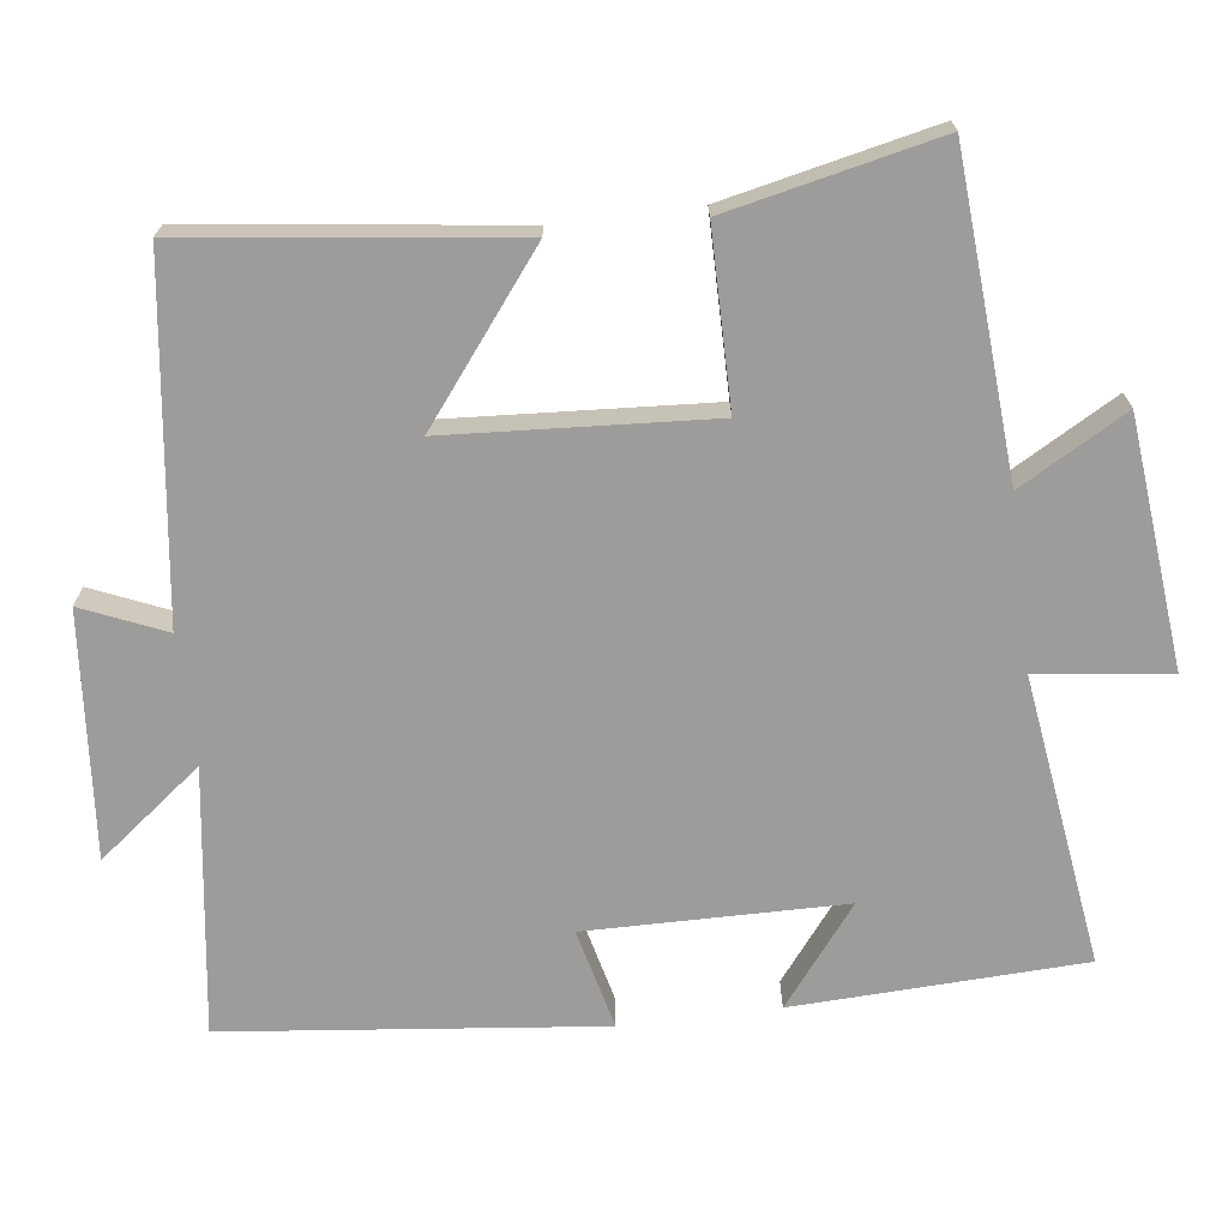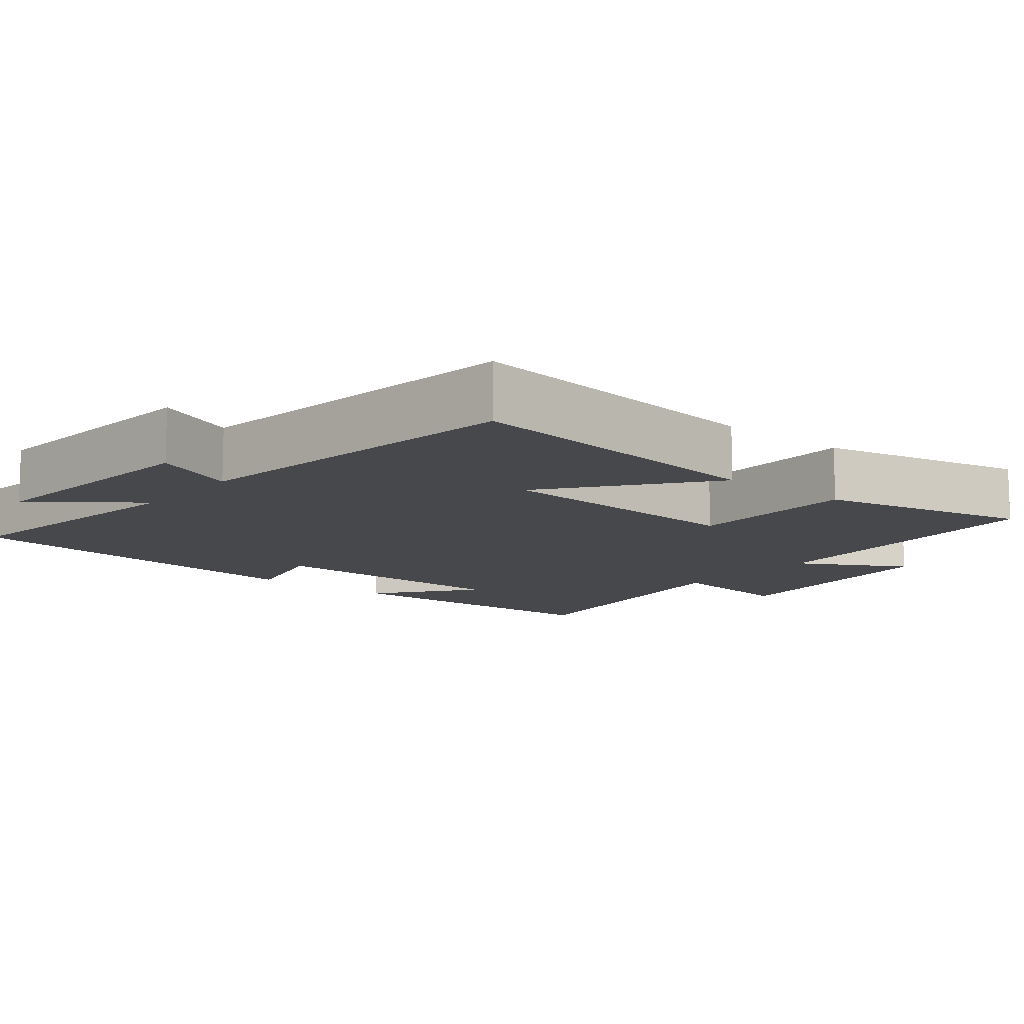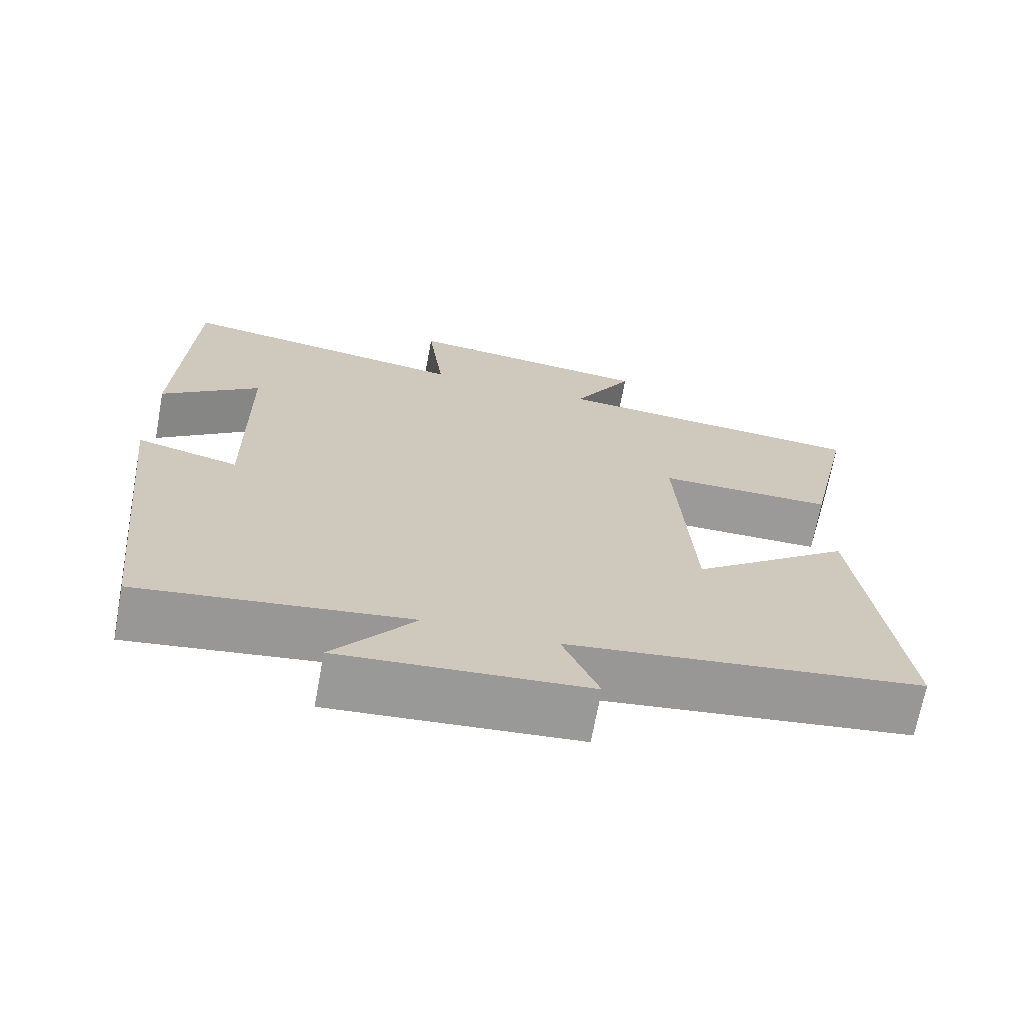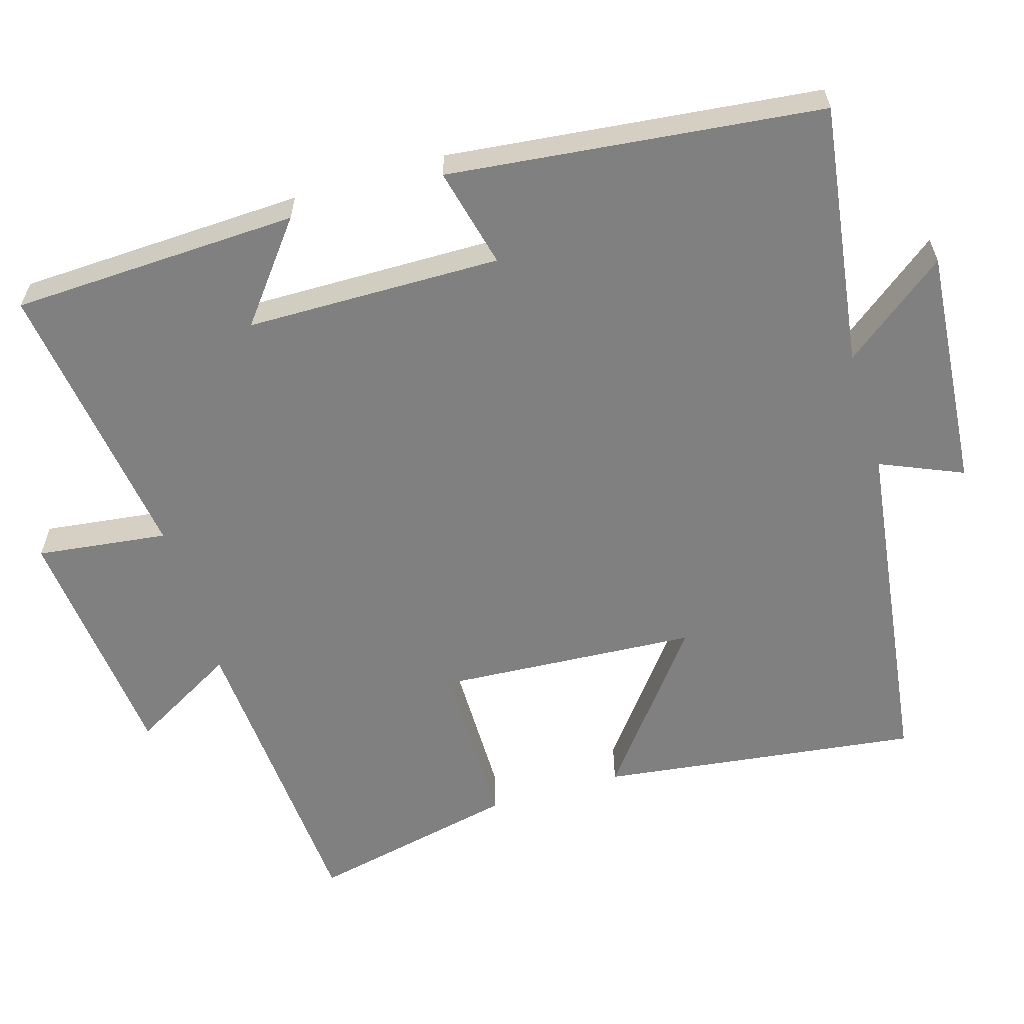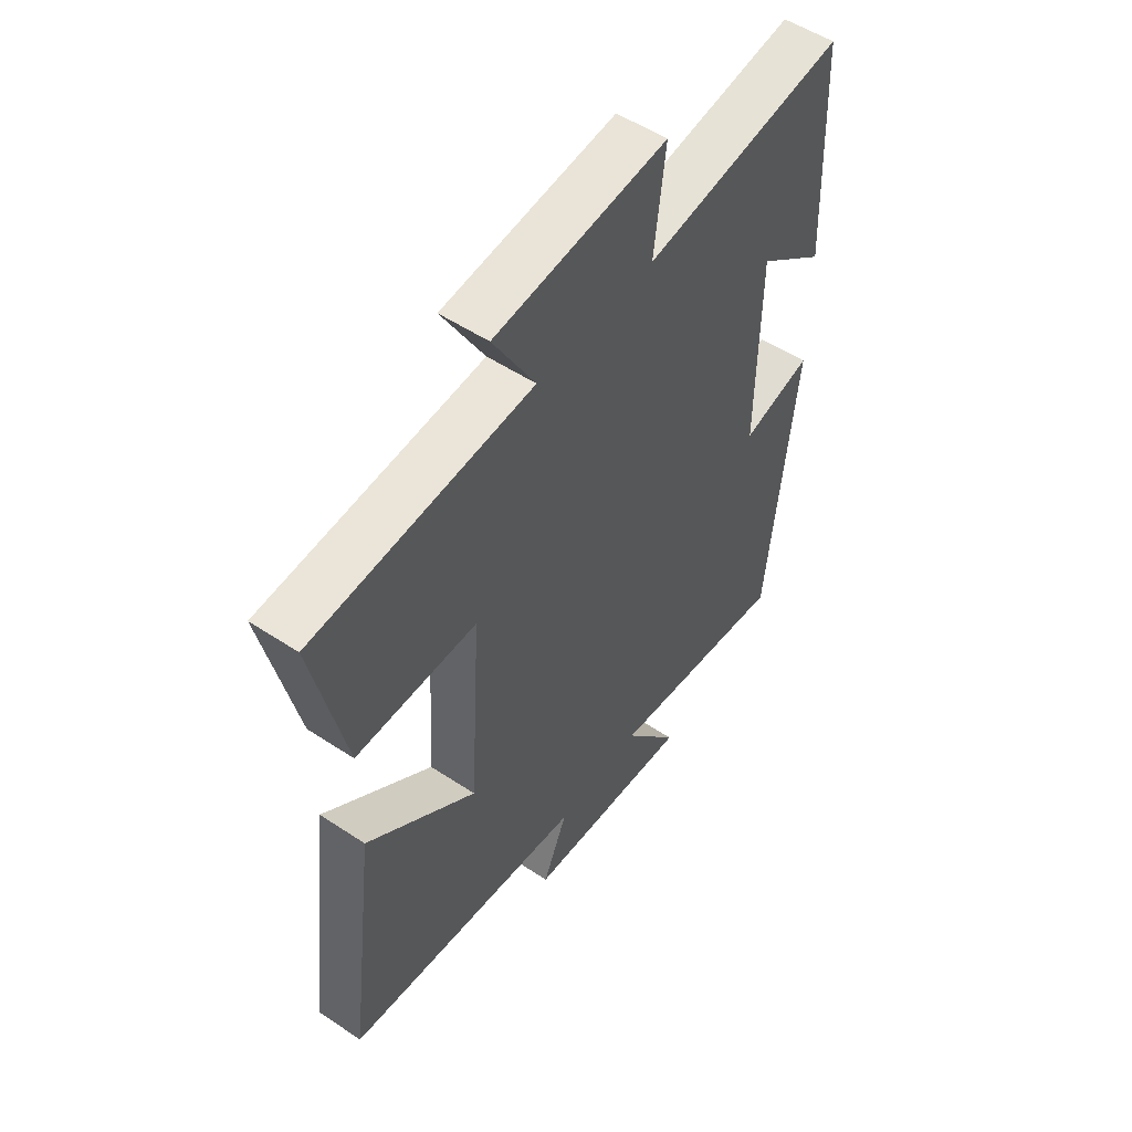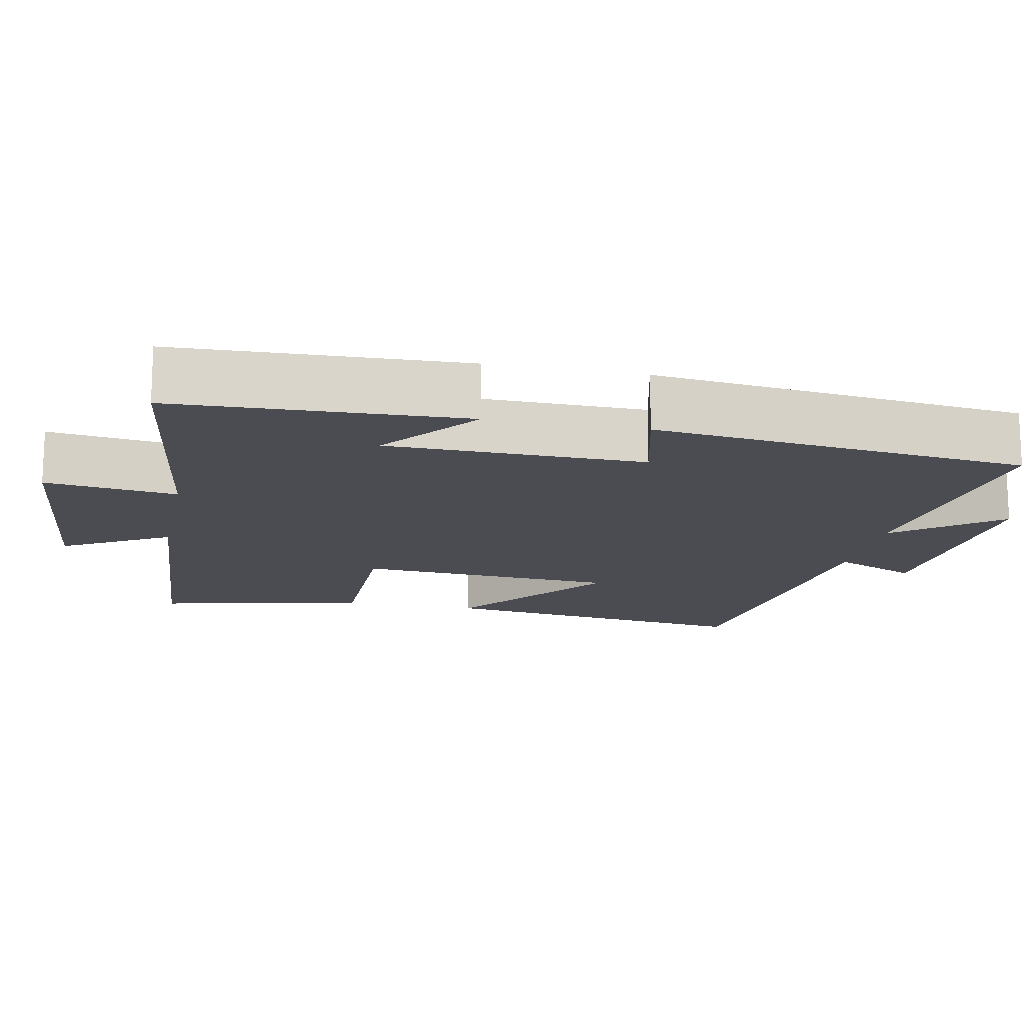
<metadata>
{"format":"obj","ext":"obj","renderer":"f3d","projection":"perspective","resolution":1024,"background":"white","views":[{"elev":-70.1,"azim":-82.9,"up":"+Y"},{"elev":-11.4,"azim":-129.3,"up":"+Y"},{"elev":-69.3,"azim":169.5,"up":"+Z"},{"elev":-60.1,"azim":106.6,"up":"+Y"},{"elev":53.0,"azim":-54.6,"up":"+Z"},{"elev":-15.3,"azim":78.5,"up":"+Y"}]}
</metadata>
<code>
v -0.555 0.07 -0.438
v -0.5 0.07 -0.004
v -0.287 0.07 -0.169
v -0.265 0.07 0.185
v -0.5 0.07 0.186
v -0.562 0.07 0.47
v -0.137 0.07 0.5
v -0.219 0.07 0.644
v 0.115 0.07 0.678
v 0.093 0.07 0.5
v 0.484 0.07 0.555
v 0.5 0.07 0.165
v 0.368 0.07 0.268
v 0.364 0.07 -0.078
v 0.5 0.07 -0.045
v 0.445 0.07 -0.55
v 0.088 0.07 -0.5
v 0.196 0.07 -0.64
v -0.132 0.07 -0.612
v -0.084 0.07 -0.5
v -0.555 0 -0.438
v -0.5 0 -0.004
v -0.287 0 -0.169
v -0.265 0 0.185
v -0.5 0 0.186
v -0.562 0 0.47
v -0.137 0 0.5
v -0.219 0 0.644
v 0.115 0 0.678
v 0.093 0 0.5
v 0.484 0 0.555
v 0.5 0 0.165
v 0.368 0 0.268
v 0.364 0 -0.078
v 0.5 0 -0.045
v 0.445 0 -0.55
v 0.088 0 -0.5
v 0.196 0 -0.64
v -0.132 0 -0.612
v -0.084 0 -0.5
f 17 18 19 20
f 1 2 3
f 20 1 3
f 17 20 3
f 14 15 16 17
f 17 3 4
f 14 17 4
f 13 14 4
f 10 11 12 13
f 5 6 7
f 4 5 7
f 13 4 7
f 10 13 7
f 7 8 9 10
f 40 39 38 37
f 23 22 21
f 23 21 40
f 23 40 37
f 37 36 35 34
f 24 23 37
f 24 37 34
f 24 34 33
f 33 32 31 30
f 27 26 25
f 27 25 24
f 27 24 33
f 27 33 30
f 30 29 28 27
f 1 21 22 2
f 2 22 23 3
f 3 23 24 4
f 4 24 25 5
f 5 25 26 6
f 6 26 27 7
f 7 27 28 8
f 8 28 29 9
f 9 29 30 10
f 10 30 31 11
f 11 31 32 12
f 12 32 33 13
f 13 33 34 14
f 14 34 35 15
f 15 35 36 16
f 16 36 37 17
f 17 37 38 18
f 18 38 39 19
f 19 39 40 20
f 20 40 21 1

</code>
